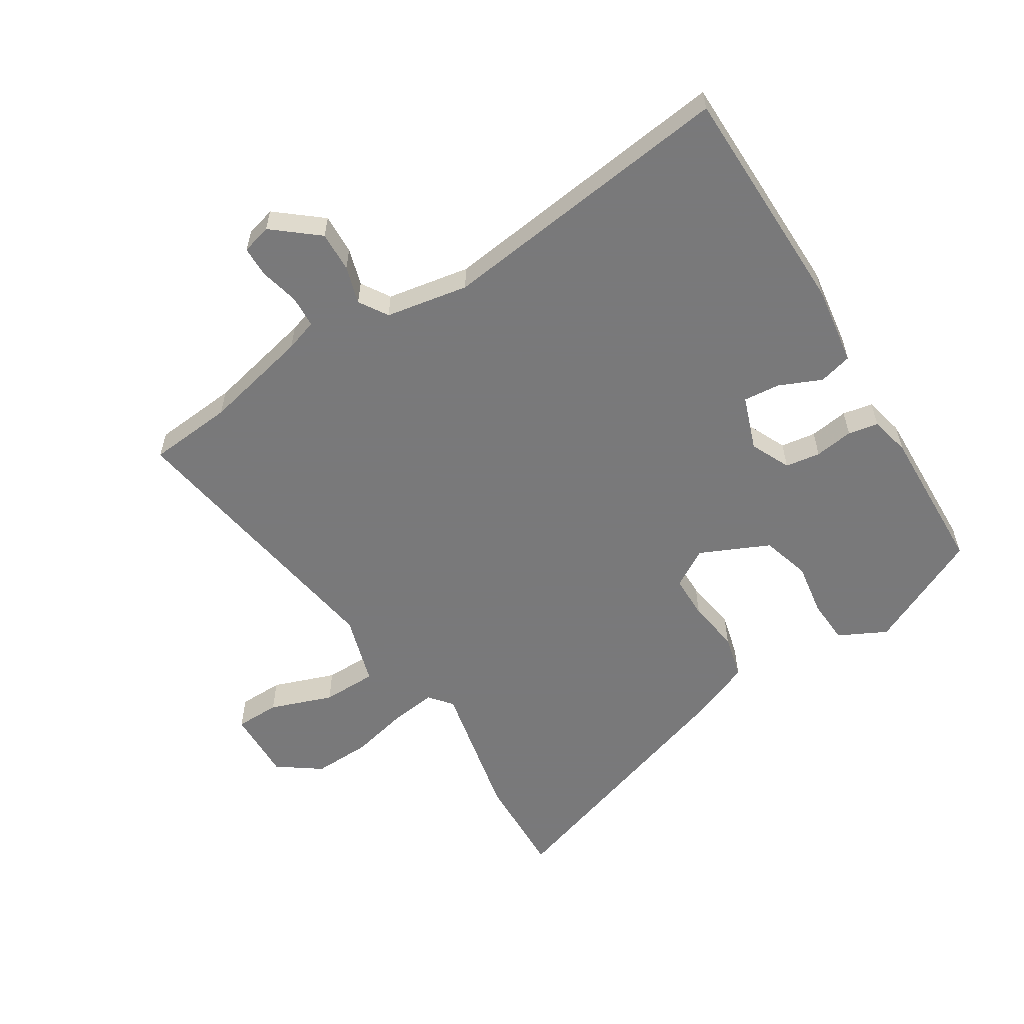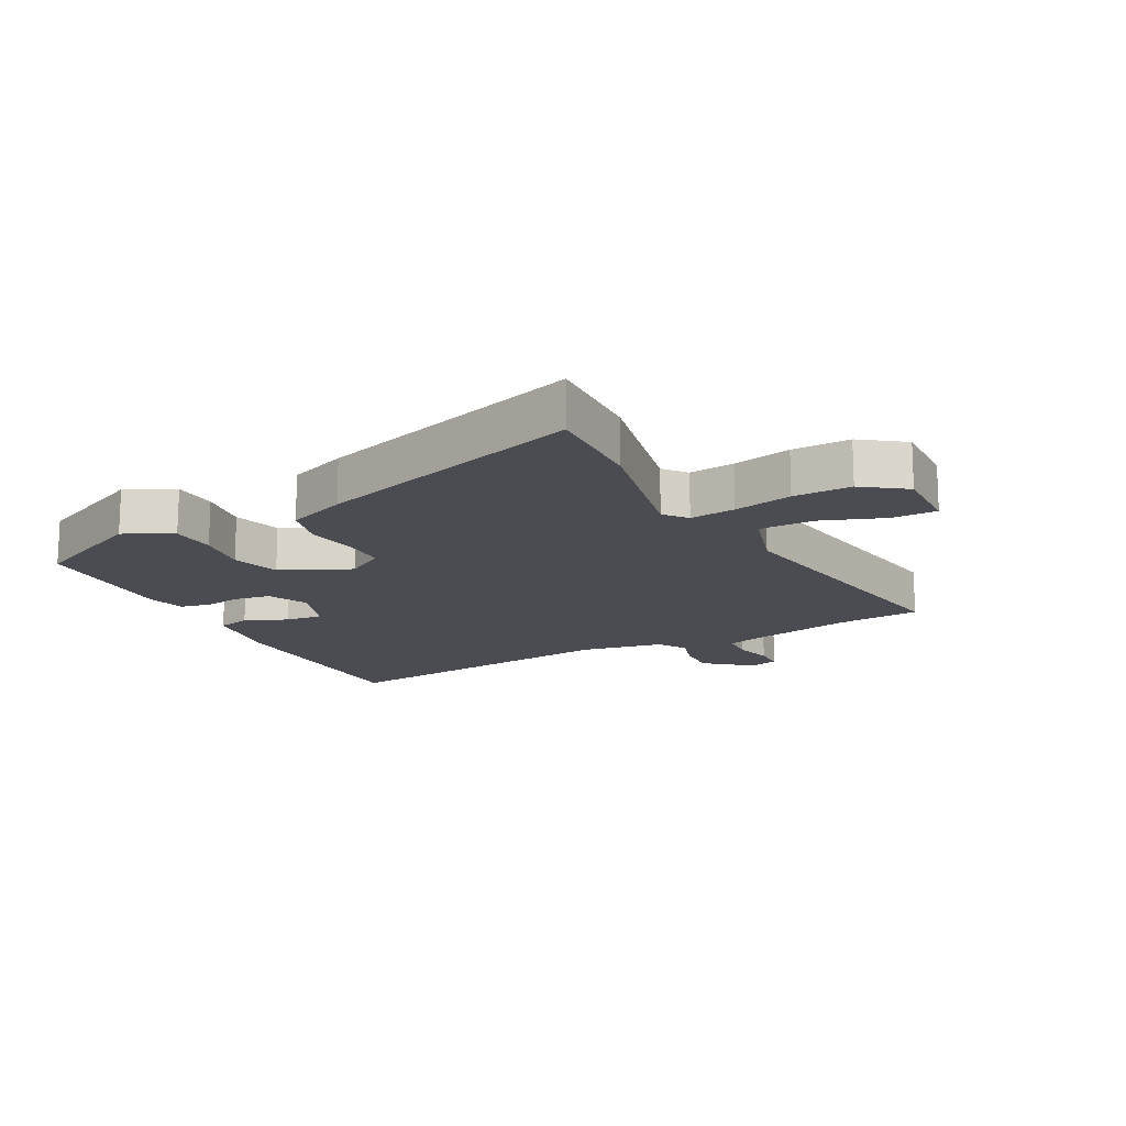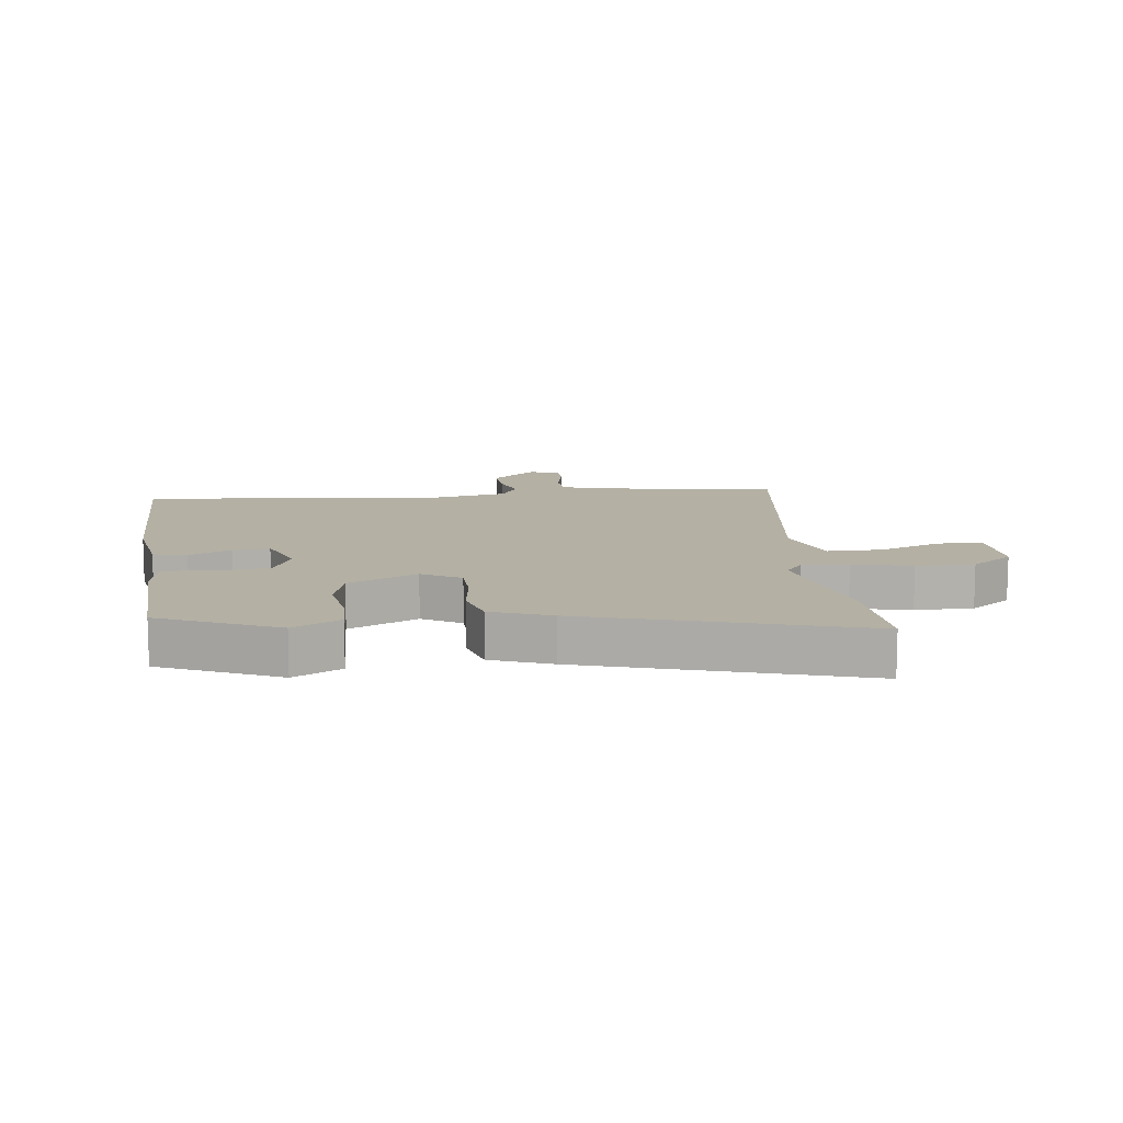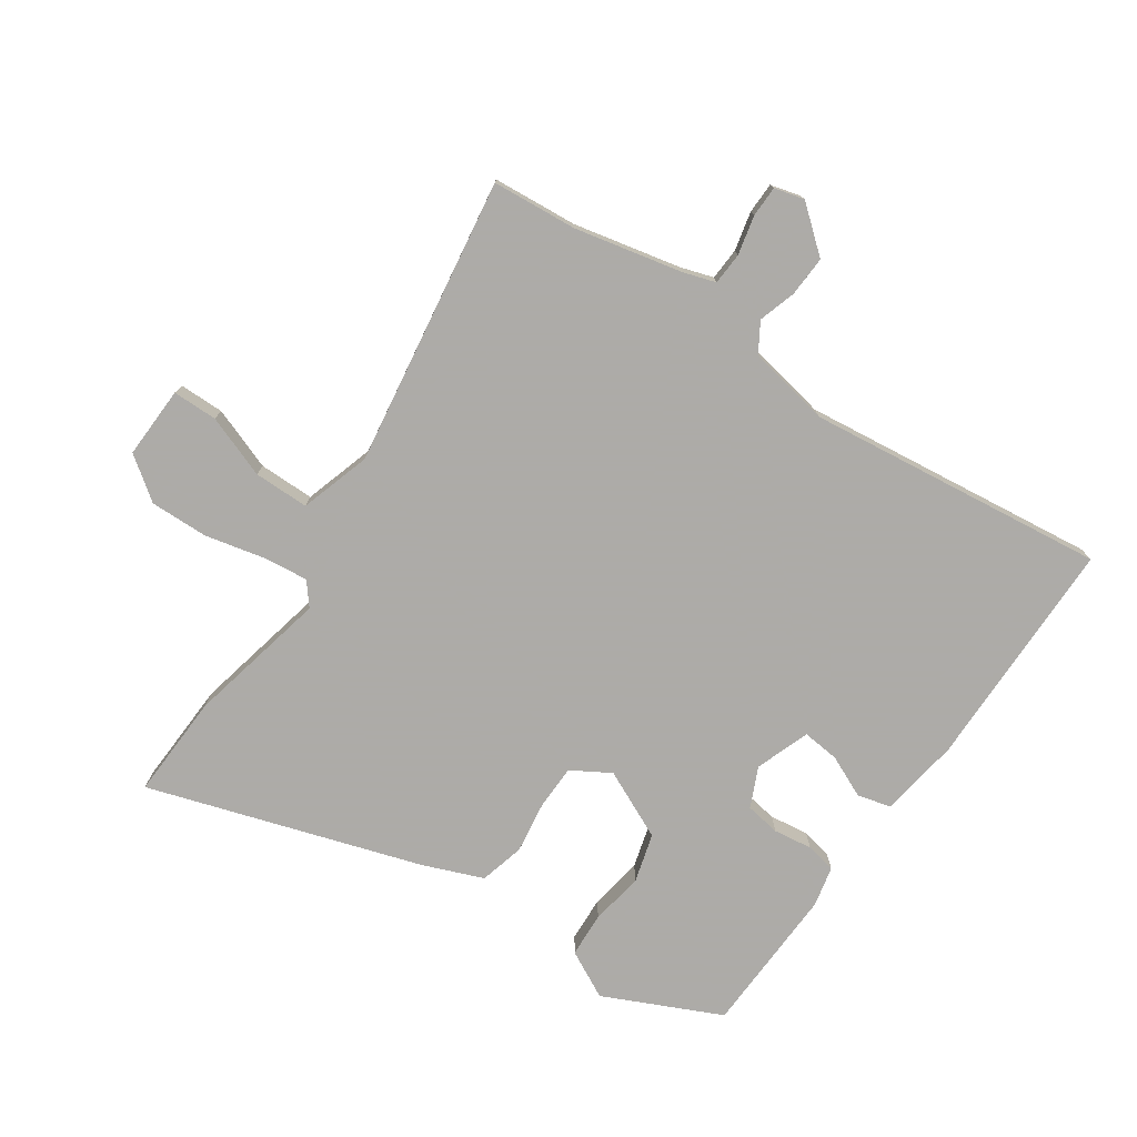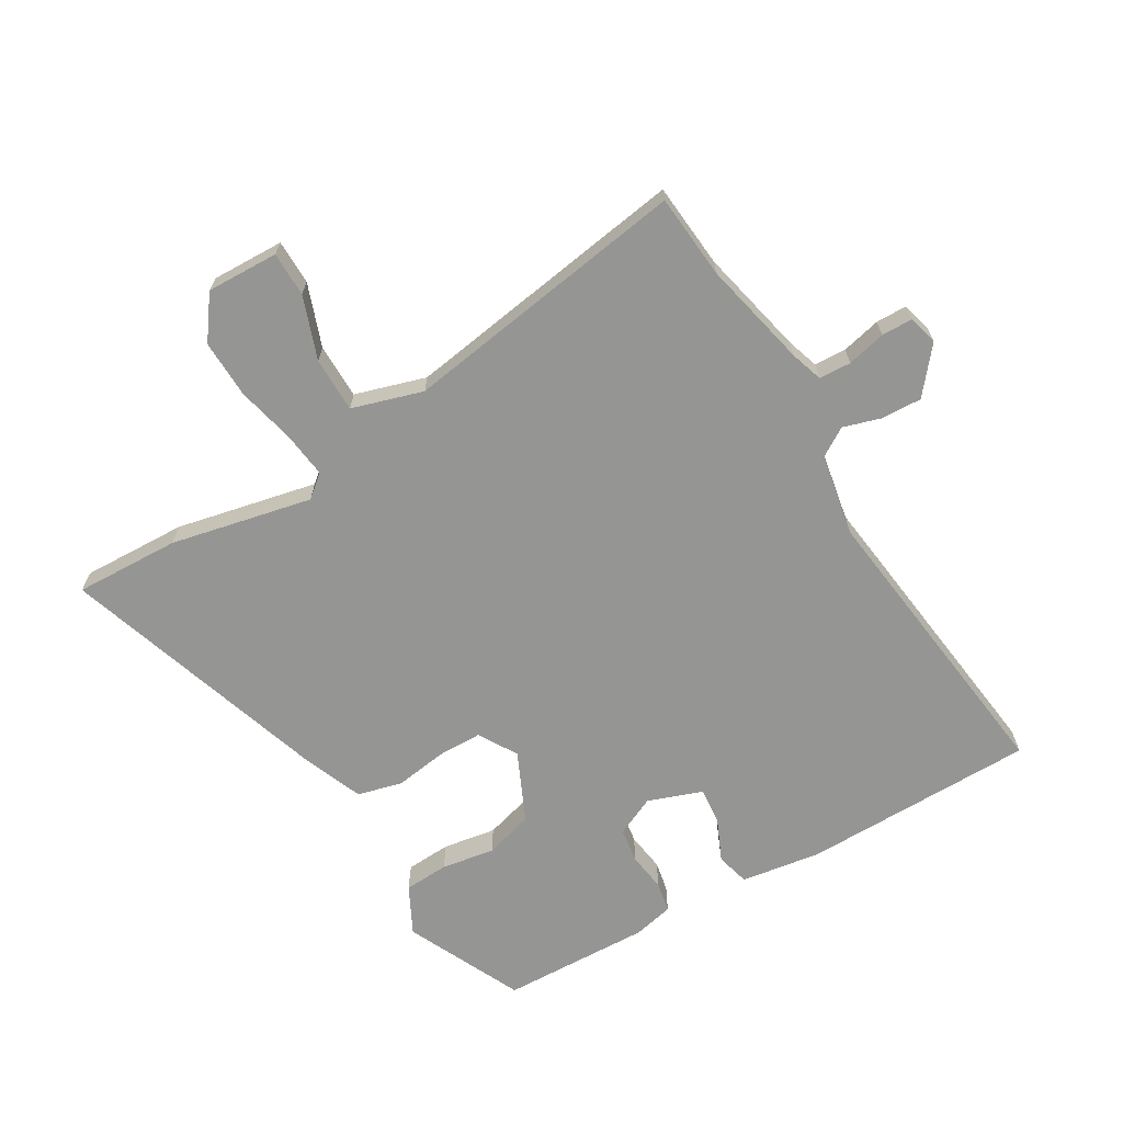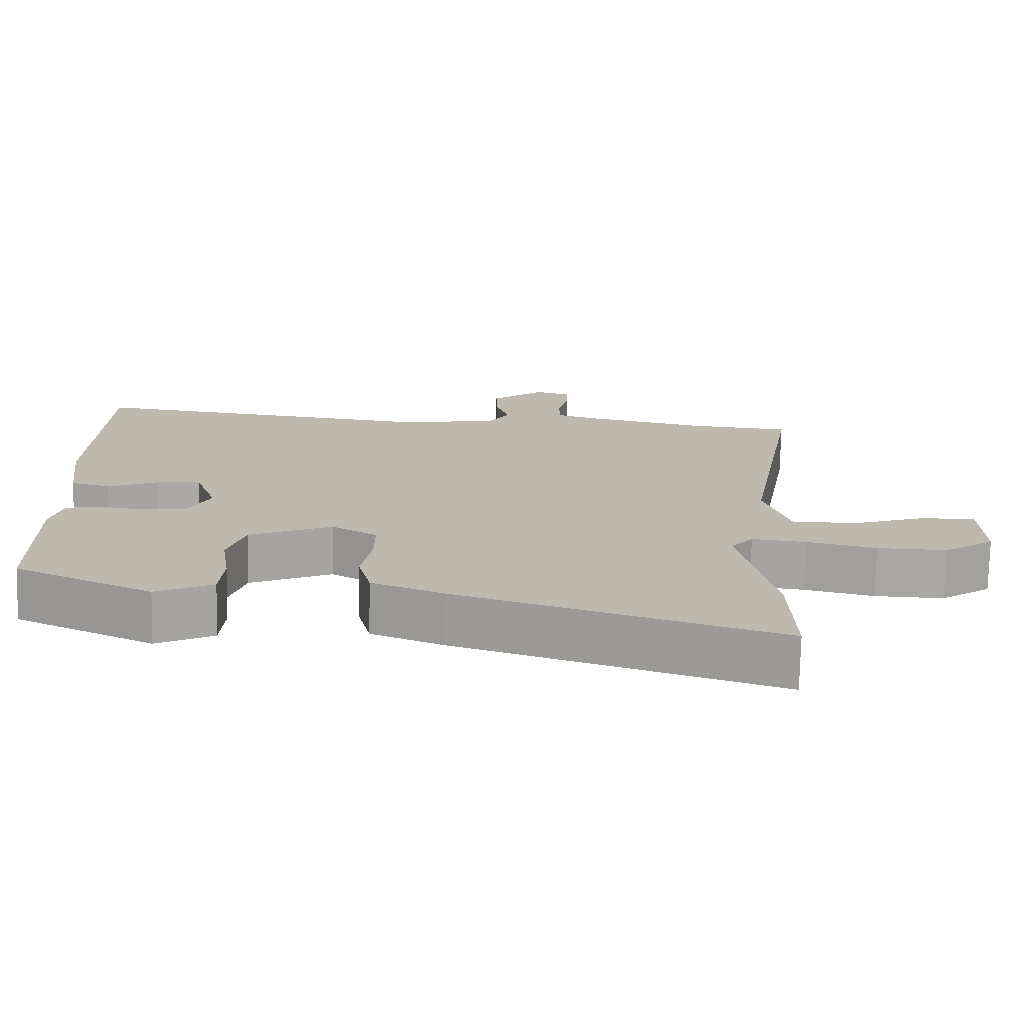
<metadata>
{"format":"obj","ext":"obj","renderer":"f3d","projection":"perspective","resolution":1024,"background":"white","views":[{"elev":-57.8,"azim":31.4,"up":"+Y"},{"elev":-15.4,"azim":-153.1,"up":"+Y"},{"elev":11.5,"azim":171.3,"up":"+Y"},{"elev":-76.5,"azim":-35.4,"up":"+Y"},{"elev":-67.3,"azim":-60.2,"up":"+Y"},{"elev":-75.0,"azim":178.8,"up":"+Z"}]}
</metadata>
<code>
v -0.597 0.07 0.49
v -0.457 0.07 0.504
v -0.281 0.07 0.546
v -0.228 0.07 0.564
v -0.226 0.07 0.617
v -0.242 0.07 0.681
v -0.242 0.07 0.732
v -0.193 0.07 0.746
v -0.118 0.07 0.686
v -0.12 0.07 0.619
v -0.138 0.07 0.557
v -0.108 0.07 0.51
v 0.029 0.07 0.487
v 0.521 0.07 0.554
v 0.53 0.07 0.169
v 0.512 0.07 0.036
v 0.457 0.07 0.021
v 0.387 0.07 0.051
v 0.326 0.07 0.056
v 0.295 0.07 -0.034
v 0.326 0.07 -0.099
v 0.384 0.07 -0.107
v 0.448 0.07 -0.097
v 0.498 0.07 -0.106
v 0.514 0.07 -0.172
v 0.509 0.07 -0.419
v 0.318 0.07 -0.512
v 0.239 0.07 -0.473
v 0.234 0.07 -0.399
v 0.247 0.07 -0.311
v 0.223 0.07 -0.231
v 0.108 0.07 -0.18
v 0.045 0.07 -0.219
v 0.045 0.07 -0.292
v 0.059 0.07 -0.378
v 0.041 0.07 -0.452
v -0.057 0.07 -0.493
v -0.503 0.07 -0.644
v -0.499 0.07 -0.471
v -0.452 0.07 -0.237
v -0.483 0.07 -0.2
v -0.558 0.07 -0.21
v -0.655 0.07 -0.234
v -0.751 0.07 -0.238
v -0.822 0.07 -0.188
v -0.82 0.07 -0.069
v -0.746 0.07 -0.067
v -0.642 0.07 -0.103
v -0.551 0.07 -0.101
v -0.517 0.07 0.016
v -0.597 0 0.49
v -0.457 0 0.504
v -0.281 0 0.546
v -0.228 0 0.564
v -0.226 0 0.617
v -0.242 0 0.681
v -0.242 0 0.732
v -0.193 0 0.746
v -0.118 0 0.686
v -0.12 0 0.619
v -0.138 0 0.557
v -0.108 0 0.51
v 0.029 0 0.487
v 0.521 0 0.554
v 0.53 0 0.169
v 0.512 0 0.036
v 0.457 0 0.021
v 0.387 0 0.051
v 0.326 0 0.056
v 0.295 0 -0.034
v 0.326 0 -0.099
v 0.384 0 -0.107
v 0.448 0 -0.097
v 0.498 0 -0.106
v 0.514 0 -0.172
v 0.509 0 -0.419
v 0.318 0 -0.512
v 0.239 0 -0.473
v 0.234 0 -0.399
v 0.247 0 -0.311
v 0.223 0 -0.231
v 0.108 0 -0.18
v 0.045 0 -0.219
v 0.045 0 -0.292
v 0.059 0 -0.378
v 0.041 0 -0.452
v -0.057 0 -0.493
v -0.503 0 -0.644
v -0.499 0 -0.471
v -0.452 0 -0.237
v -0.483 0 -0.2
v -0.558 0 -0.21
v -0.655 0 -0.234
v -0.751 0 -0.238
v -0.822 0 -0.188
v -0.82 0 -0.069
v -0.746 0 -0.067
v -0.642 0 -0.103
v -0.551 0 -0.101
v -0.517 0 0.016
f 45 46 47 48
f 45 48 49
f 42 43 44 45
f 41 42 45 49
f 40 41 49 50
f 38 39 40
f 37 38 40
f 34 35 36 37
f 33 34 37 40
f 32 33 40 50
f 27 28 29 30
f 27 30 31
f 26 27 31
f 25 26 31
f 22 23 24 25
f 21 22 25 31
f 20 21 31 32
f 15 16 17 18
f 13 14 15 18
f 12 13 18 19
f 8 9 10 11
f 6 7 8 11
f 5 6 11 12
f 4 5 12 19
f 32 50 1 2
f 20 32 2 3
f 3 4 19 20
f 98 97 96 95
f 99 98 95
f 95 94 93 92
f 99 95 92 91
f 100 99 91 90
f 90 89 88
f 90 88 87
f 87 86 85 84
f 90 87 84 83
f 100 90 83 82
f 80 79 78 77
f 81 80 77
f 81 77 76
f 81 76 75
f 75 74 73 72
f 81 75 72 71
f 82 81 71 70
f 68 67 66 65
f 68 65 64 63
f 69 68 63 62
f 61 60 59 58
f 61 58 57 56
f 62 61 56 55
f 69 62 55 54
f 52 51 100 82
f 53 52 82 70
f 70 69 54 53
f 1 51 52 2
f 2 52 53 3
f 3 53 54 4
f 4 54 55 5
f 5 55 56 6
f 6 56 57 7
f 7 57 58 8
f 8 58 59 9
f 9 59 60 10
f 10 60 61 11
f 11 61 62 12
f 12 62 63 13
f 13 63 64 14
f 14 64 65 15
f 15 65 66 16
f 16 66 67 17
f 17 67 68 18
f 18 68 69 19
f 19 69 70 20
f 20 70 71 21
f 21 71 72 22
f 22 72 73 23
f 23 73 74 24
f 24 74 75 25
f 25 75 76 26
f 26 76 77 27
f 27 77 78 28
f 28 78 79 29
f 29 79 80 30
f 30 80 81 31
f 31 81 82 32
f 32 82 83 33
f 33 83 84 34
f 34 84 85 35
f 35 85 86 36
f 36 86 87 37
f 37 87 88 38
f 38 88 89 39
f 39 89 90 40
f 40 90 91 41
f 41 91 92 42
f 42 92 93 43
f 43 93 94 44
f 44 94 95 45
f 45 95 96 46
f 46 96 97 47
f 47 97 98 48
f 48 98 99 49
f 49 99 100 50
f 50 100 51 1

</code>
